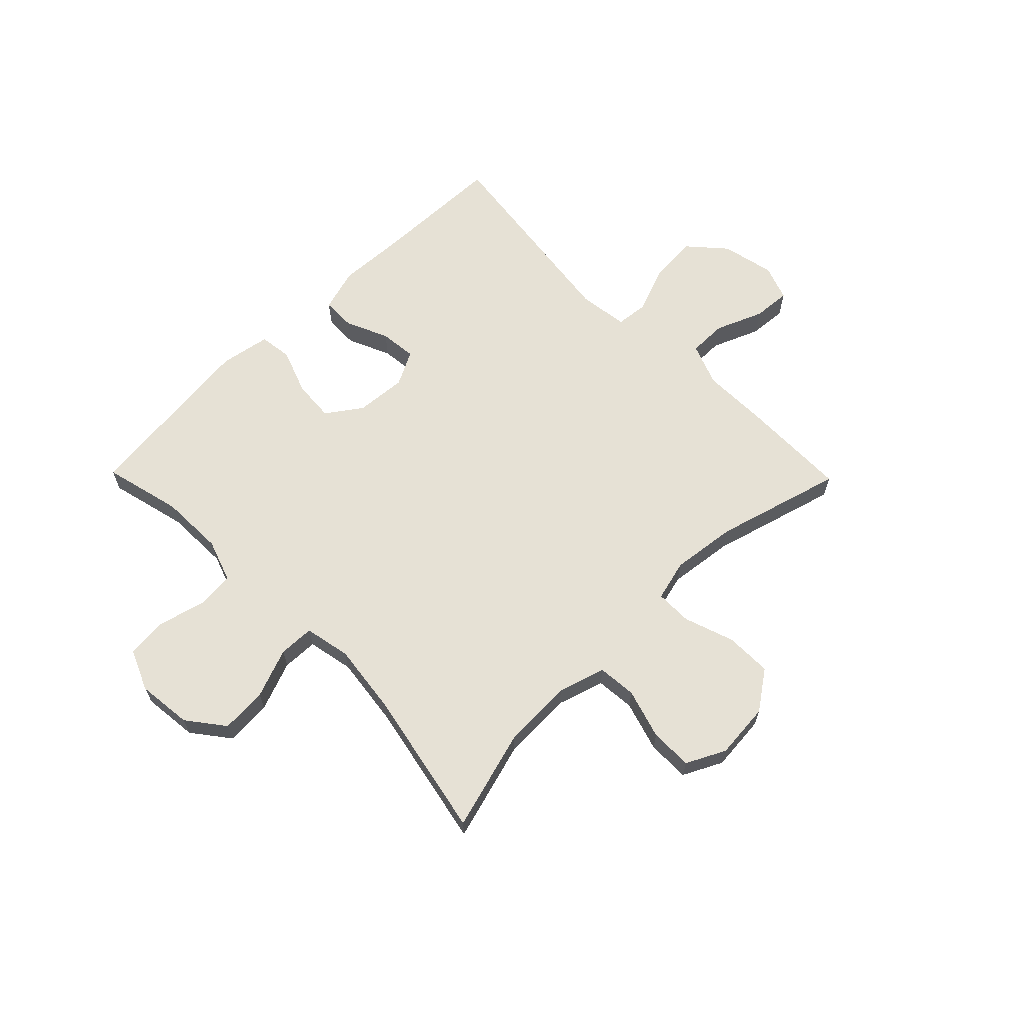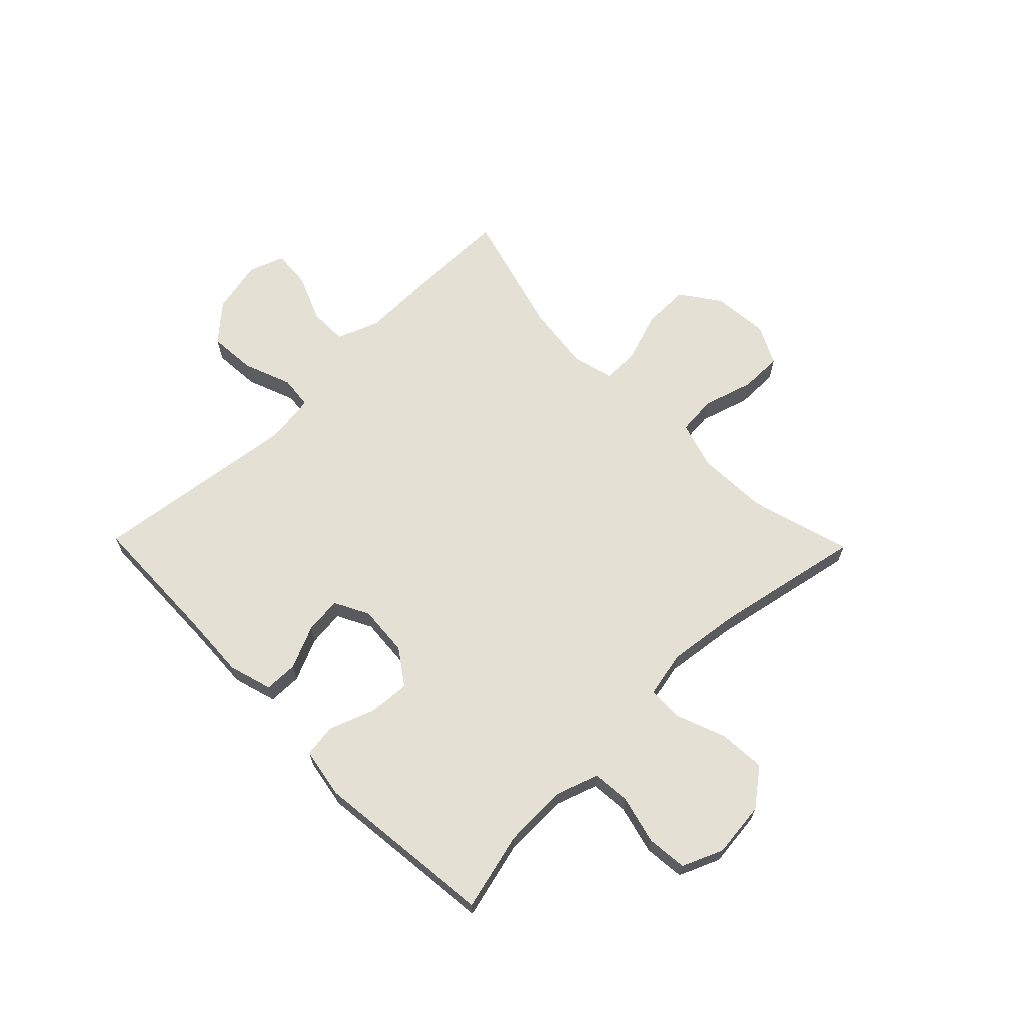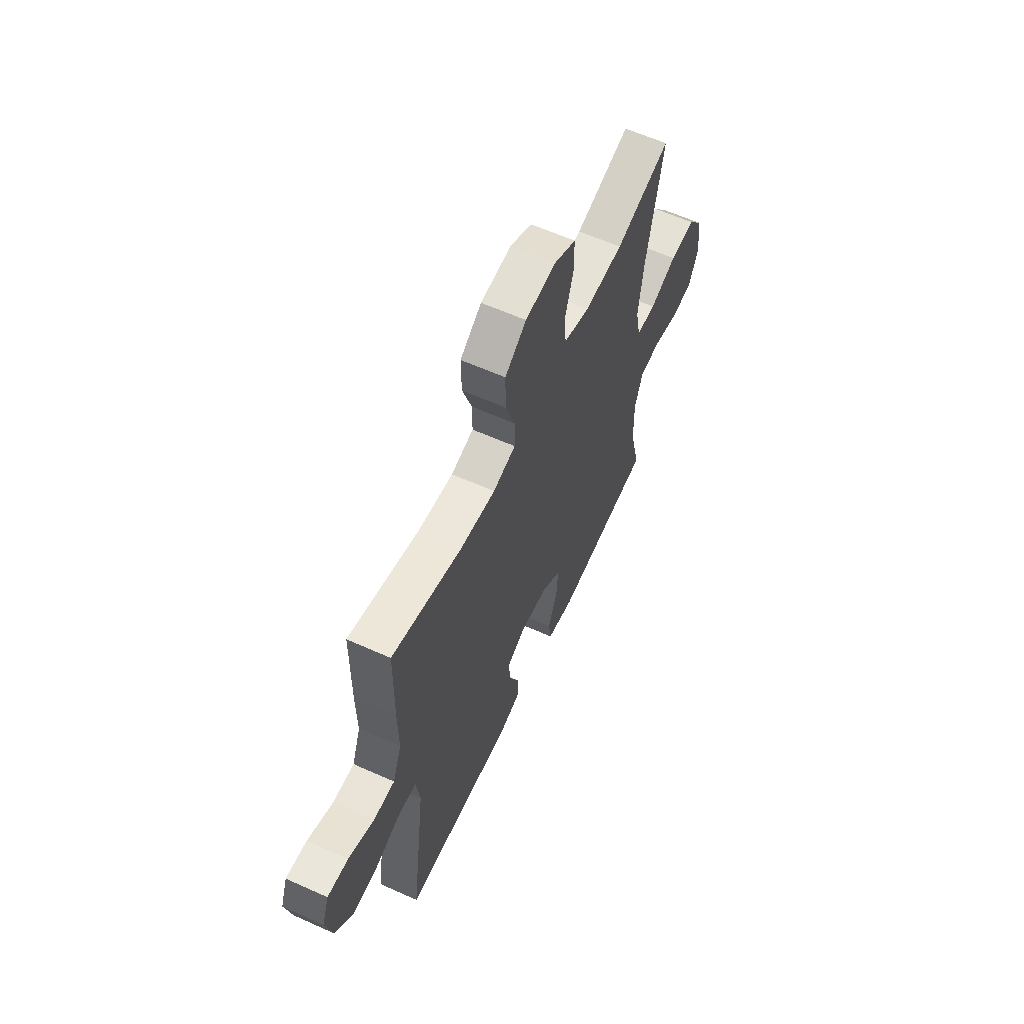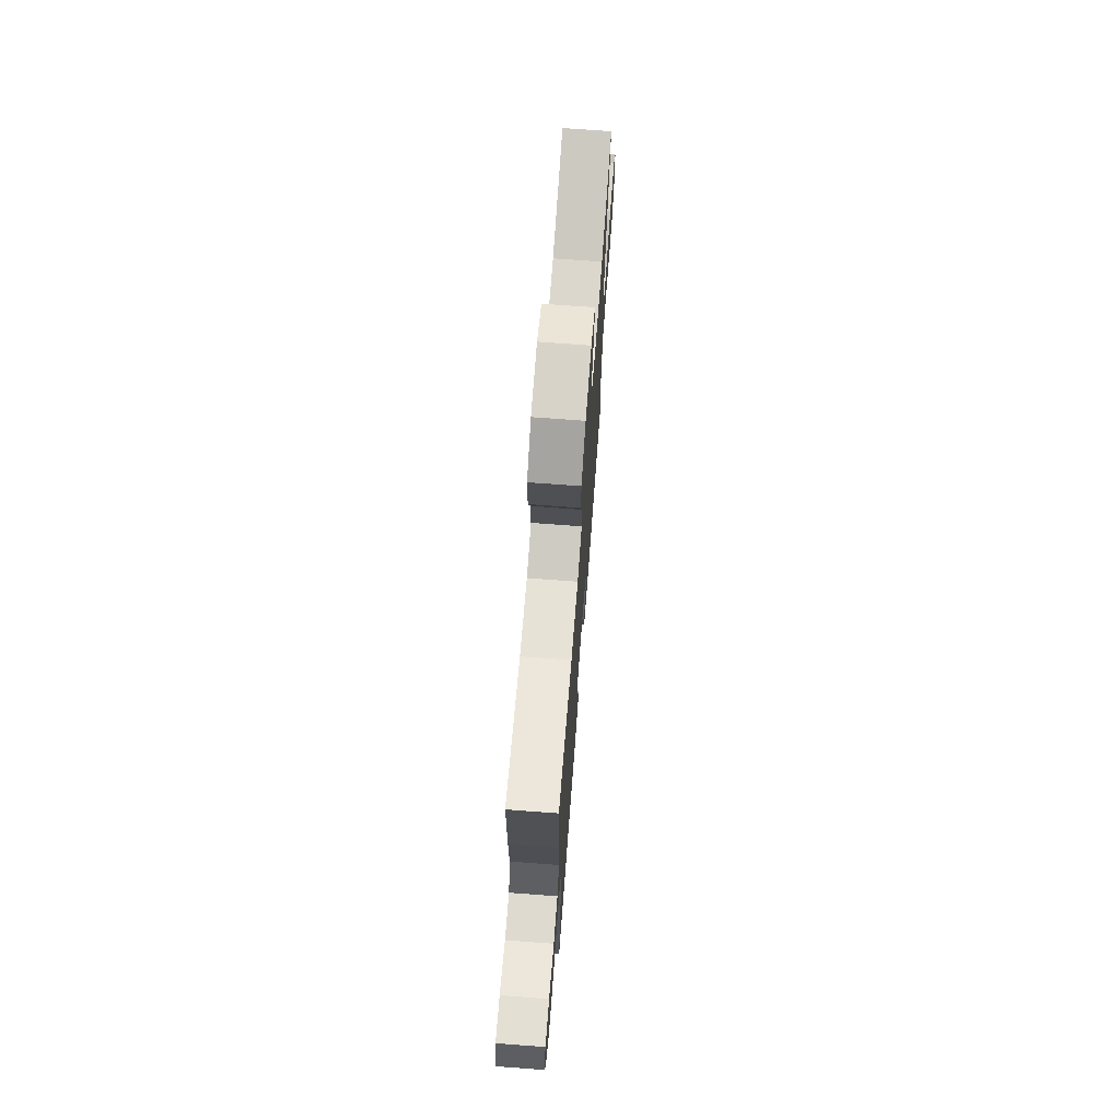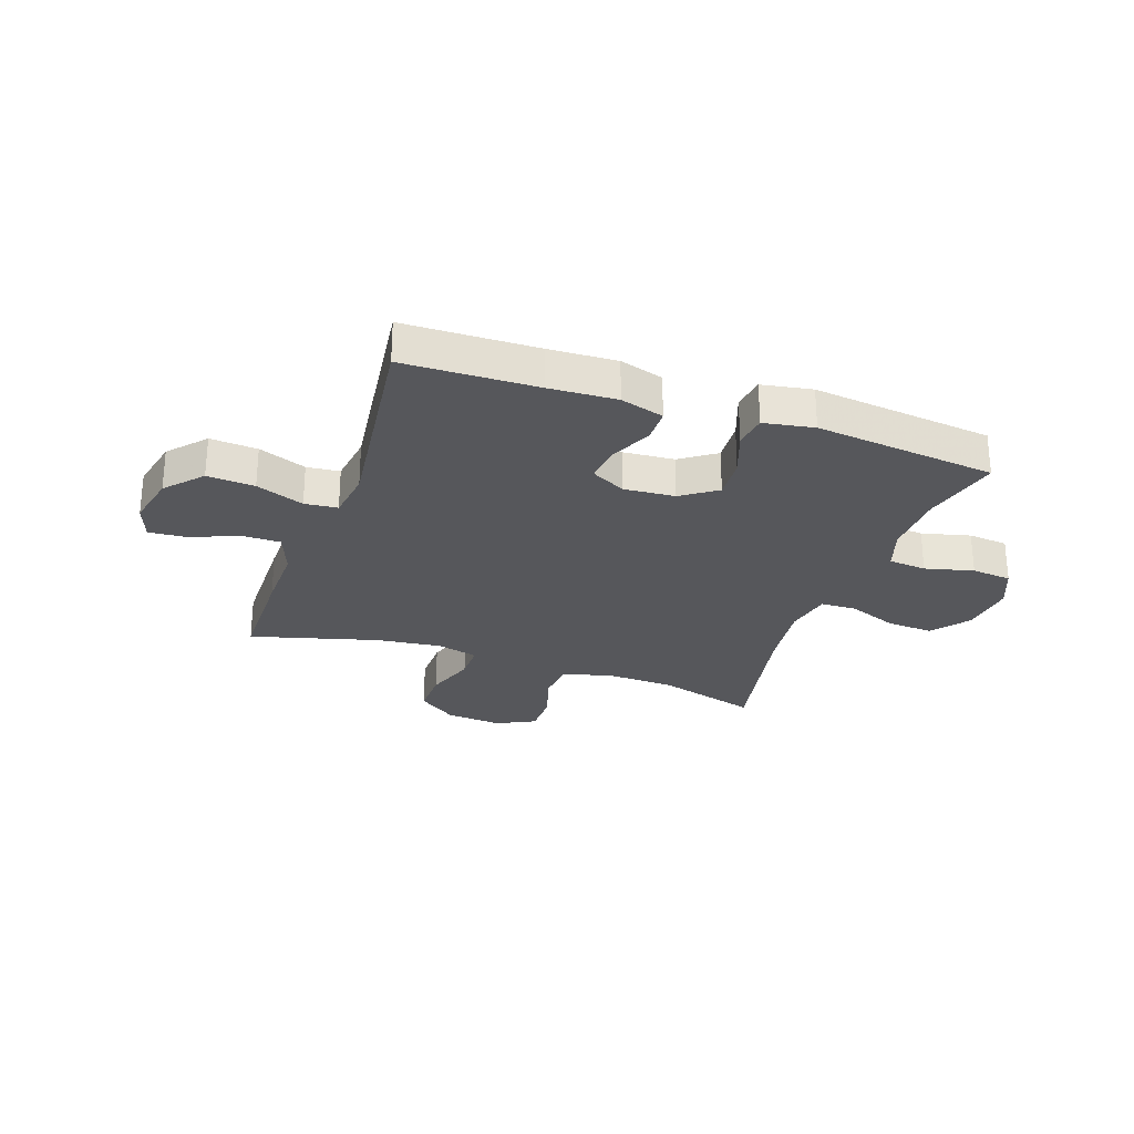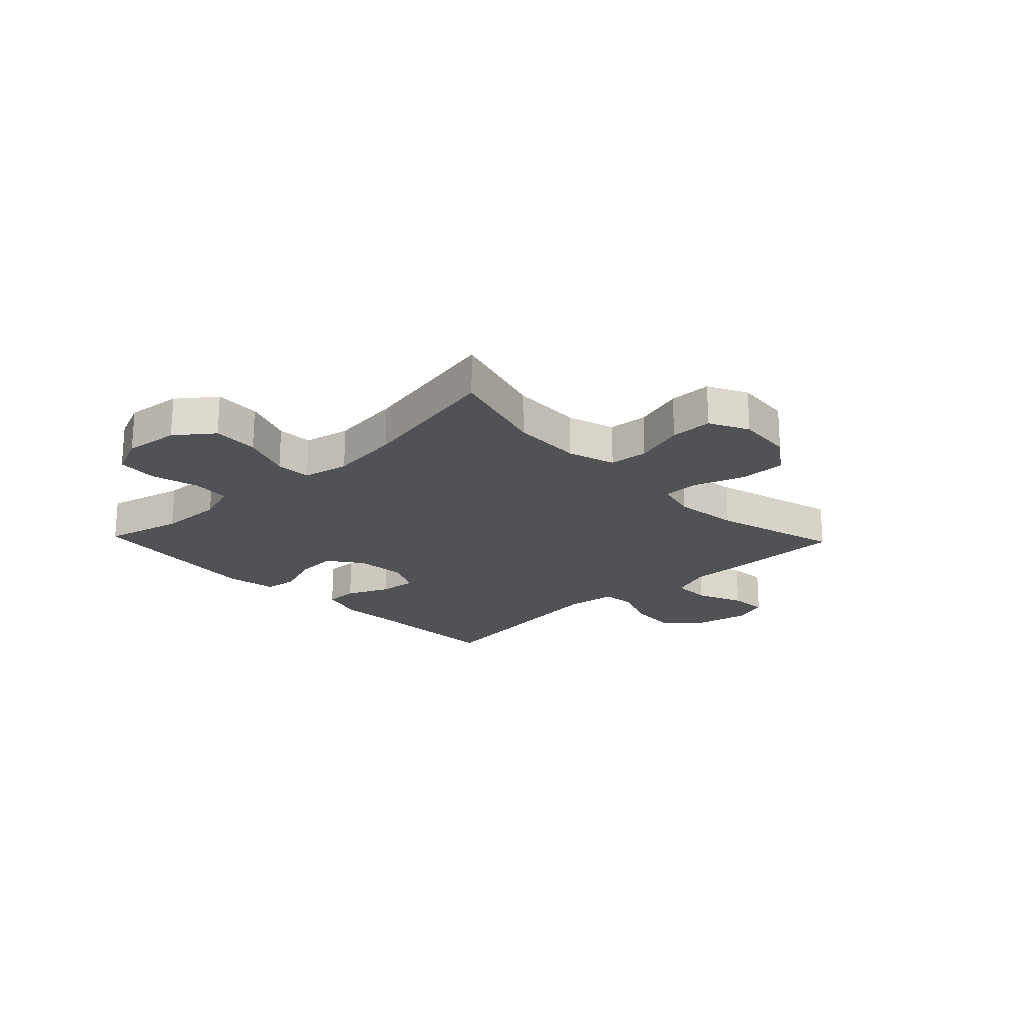
<metadata>
{"format":"obj","ext":"obj","renderer":"f3d","projection":"perspective","resolution":1024,"background":"white","views":[{"elev":64.3,"azim":-44.4,"up":"+Y"},{"elev":65.9,"azim":-134.3,"up":"+Y"},{"elev":60.9,"azim":114.6,"up":"+Z"},{"elev":70.8,"azim":94.3,"up":"+Z"},{"elev":-27.3,"azim":160.7,"up":"+Y"},{"elev":-20.9,"azim":-46.3,"up":"+Y"}]}
</metadata>
<code>
v -0.5 0.07 -0.5
v -0.465 0.07 -0.36
v -0.462 0.07 -0.245
v -0.488 0.07 -0.169
v -0.556 0.07 -0.163
v -0.643 0.07 -0.185
v -0.715 0.07 -0.178
v -0.746 0.07 -0.105
v -0.735 0.07 -0.006
v -0.684 0.07 0.06
v -0.601 0.07 0.055
v -0.512 0.07 0.021
v -0.448 0.07 0.023
v -0.431 0.07 0.106
v -0.447 0.07 0.234
v -0.5 0.07 0.5
v -0.319 0.07 0.448
v -0.192 0.07 0.443
v -0.107 0.07 0.469
v -0.101 0.07 0.539
v -0.128 0.07 0.629
v -0.128 0.07 0.705
v -0.058 0.07 0.74
v 0.043 0.07 0.731
v 0.113 0.07 0.681
v 0.112 0.07 0.598
v 0.081 0.07 0.508
v 0.081 0.07 0.442
v 0.155 0.07 0.423
v 0.272 0.07 0.437
v 0.5 0.07 0.5
v 0.502 0.07 0.308
v 0.5 0.07 0.188
v 0.529 0.07 0.112
v 0.598 0.07 0.112
v 0.683 0.07 0.147
v 0.751 0.07 0.152
v 0.774 0.07 0.088
v 0.753 0.07 -0.007
v 0.695 0.07 -0.072
v 0.61 0.07 -0.066
v 0.524 0.07 -0.033
v 0.465 0.07 -0.039
v 0.453 0.07 -0.128
v 0.5 0.07 -0.5
v 0.263 0.07 -0.506
v 0.142 0.07 -0.512
v 0.064 0.07 -0.489
v 0.063 0.07 -0.429
v 0.097 0.07 -0.352
v 0.104 0.07 -0.286
v 0.042 0.07 -0.254
v -0.049 0.07 -0.261
v -0.112 0.07 -0.305
v -0.107 0.07 -0.379
v -0.077 0.07 -0.461
v -0.085 0.07 -0.52
v -0.175 0.07 -0.536
v -0.5 0 -0.5
v -0.465 0 -0.36
v -0.462 0 -0.245
v -0.488 0 -0.169
v -0.556 0 -0.163
v -0.643 0 -0.185
v -0.715 0 -0.178
v -0.746 0 -0.105
v -0.735 0 -0.006
v -0.684 0 0.06
v -0.601 0 0.055
v -0.512 0 0.021
v -0.448 0 0.023
v -0.431 0 0.106
v -0.447 0 0.234
v -0.5 0 0.5
v -0.319 0 0.448
v -0.192 0 0.443
v -0.107 0 0.469
v -0.101 0 0.539
v -0.128 0 0.629
v -0.128 0 0.705
v -0.058 0 0.74
v 0.043 0 0.731
v 0.113 0 0.681
v 0.112 0 0.598
v 0.081 0 0.508
v 0.081 0 0.442
v 0.155 0 0.423
v 0.272 0 0.437
v 0.5 0 0.5
v 0.502 0 0.308
v 0.5 0 0.188
v 0.529 0 0.112
v 0.598 0 0.112
v 0.683 0 0.147
v 0.751 0 0.152
v 0.774 0 0.088
v 0.753 0 -0.007
v 0.695 0 -0.072
v 0.61 0 -0.066
v 0.524 0 -0.033
v 0.465 0 -0.039
v 0.453 0 -0.128
v 0.5 0 -0.5
v 0.263 0 -0.506
v 0.142 0 -0.512
v 0.064 0 -0.489
v 0.063 0 -0.429
v 0.097 0 -0.352
v 0.104 0 -0.286
v 0.042 0 -0.254
v -0.049 0 -0.261
v -0.112 0 -0.305
v -0.107 0 -0.379
v -0.077 0 -0.461
v -0.085 0 -0.52
v -0.175 0 -0.536
f 58 1 2
f 57 58 2
f 56 57 2
f 55 56 2
f 54 55 2 3
f 53 54 3 4
f 52 53 4
f 48 49 50
f 47 48 50
f 46 47 50
f 46 50 51
f 45 46 51
f 44 45 51
f 43 44 51 52
f 40 41 42
f 39 40 42
f 38 39 42
f 37 38 42
f 36 37 42
f 35 36 42
f 34 35 42 43
f 43 52 4
f 34 43 4
f 33 34 4
f 33 4 5
f 32 33 5
f 31 32 5
f 30 31 5
f 25 26 27
f 24 25 27
f 23 24 27
f 22 23 27
f 21 22 27
f 20 21 27
f 19 20 27 28
f 18 19 28 29
f 15 16 17
f 17 18 29
f 15 17 29
f 14 15 29
f 10 11 12
f 9 10 12
f 8 9 12
f 7 8 12
f 6 7 12
f 5 6 12
f 5 12 13
f 30 5 13
f 13 14 29 30
f 60 59 116
f 60 116 115
f 60 115 114
f 60 114 113
f 61 60 113 112
f 62 61 112 111
f 62 111 110
f 108 107 106
f 108 106 105
f 108 105 104
f 109 108 104
f 109 104 103
f 109 103 102
f 110 109 102 101
f 100 99 98
f 100 98 97
f 100 97 96
f 100 96 95
f 100 95 94
f 100 94 93
f 101 100 93 92
f 62 110 101
f 62 101 92
f 62 92 91
f 63 62 91
f 63 91 90
f 63 90 89
f 63 89 88
f 85 84 83
f 85 83 82
f 85 82 81
f 85 81 80
f 85 80 79
f 85 79 78
f 86 85 78 77
f 87 86 77 76
f 75 74 73
f 87 76 75
f 87 75 73
f 87 73 72
f 70 69 68
f 70 68 67
f 70 67 66
f 70 66 65
f 70 65 64
f 70 64 63
f 71 70 63
f 71 63 88
f 88 87 72 71
f 1 59 60 2
f 2 60 61 3
f 3 61 62 4
f 4 62 63 5
f 5 63 64 6
f 6 64 65 7
f 7 65 66 8
f 8 66 67 9
f 9 67 68 10
f 10 68 69 11
f 11 69 70 12
f 12 70 71 13
f 13 71 72 14
f 14 72 73 15
f 15 73 74 16
f 16 74 75 17
f 17 75 76 18
f 18 76 77 19
f 19 77 78 20
f 20 78 79 21
f 21 79 80 22
f 22 80 81 23
f 23 81 82 24
f 24 82 83 25
f 25 83 84 26
f 26 84 85 27
f 27 85 86 28
f 28 86 87 29
f 29 87 88 30
f 30 88 89 31
f 31 89 90 32
f 32 90 91 33
f 33 91 92 34
f 34 92 93 35
f 35 93 94 36
f 36 94 95 37
f 37 95 96 38
f 38 96 97 39
f 39 97 98 40
f 40 98 99 41
f 41 99 100 42
f 42 100 101 43
f 43 101 102 44
f 44 102 103 45
f 45 103 104 46
f 46 104 105 47
f 47 105 106 48
f 48 106 107 49
f 49 107 108 50
f 50 108 109 51
f 51 109 110 52
f 52 110 111 53
f 53 111 112 54
f 54 112 113 55
f 55 113 114 56
f 56 114 115 57
f 57 115 116 58
f 58 116 59 1

</code>
